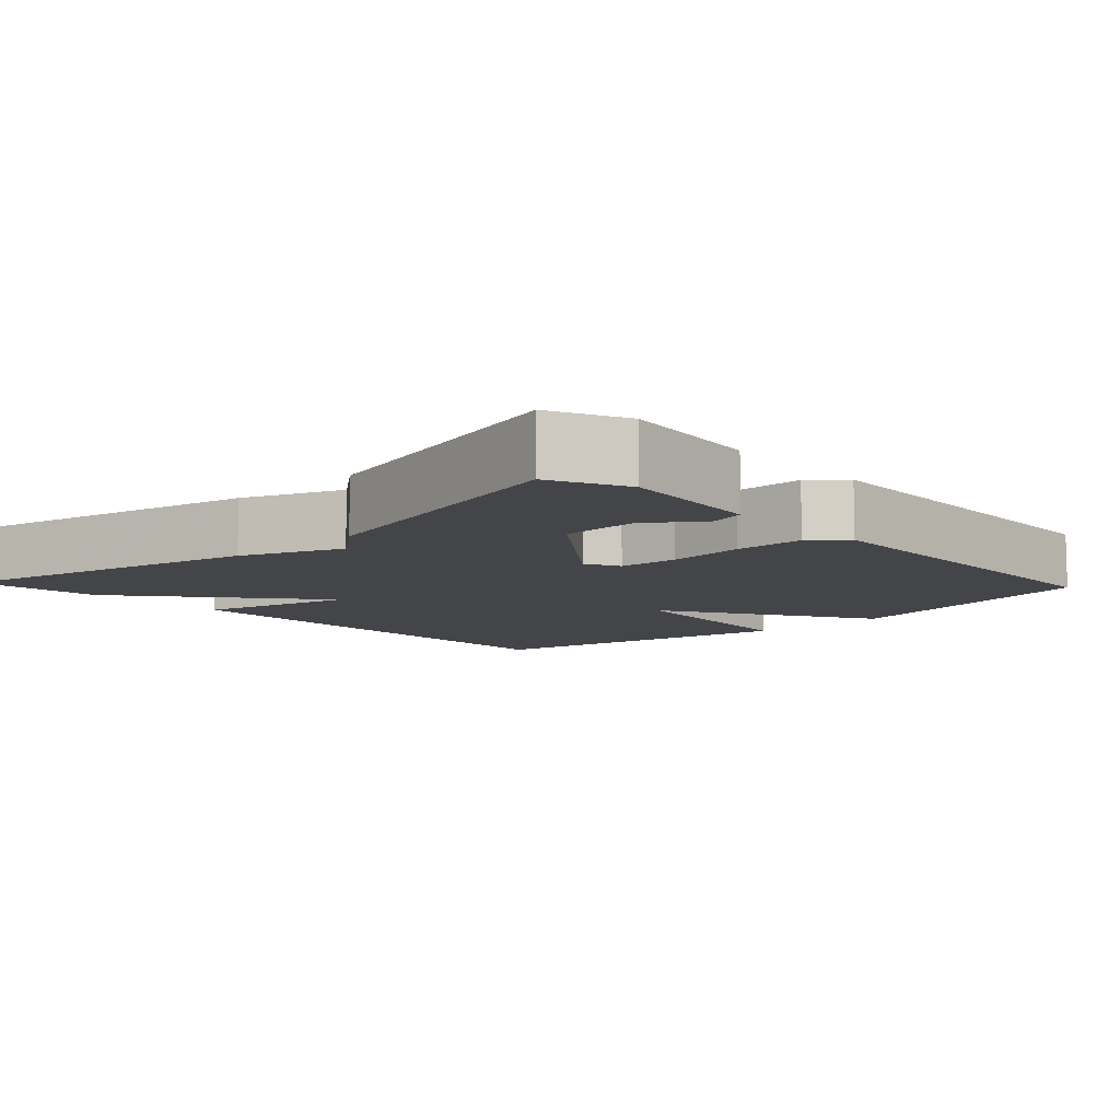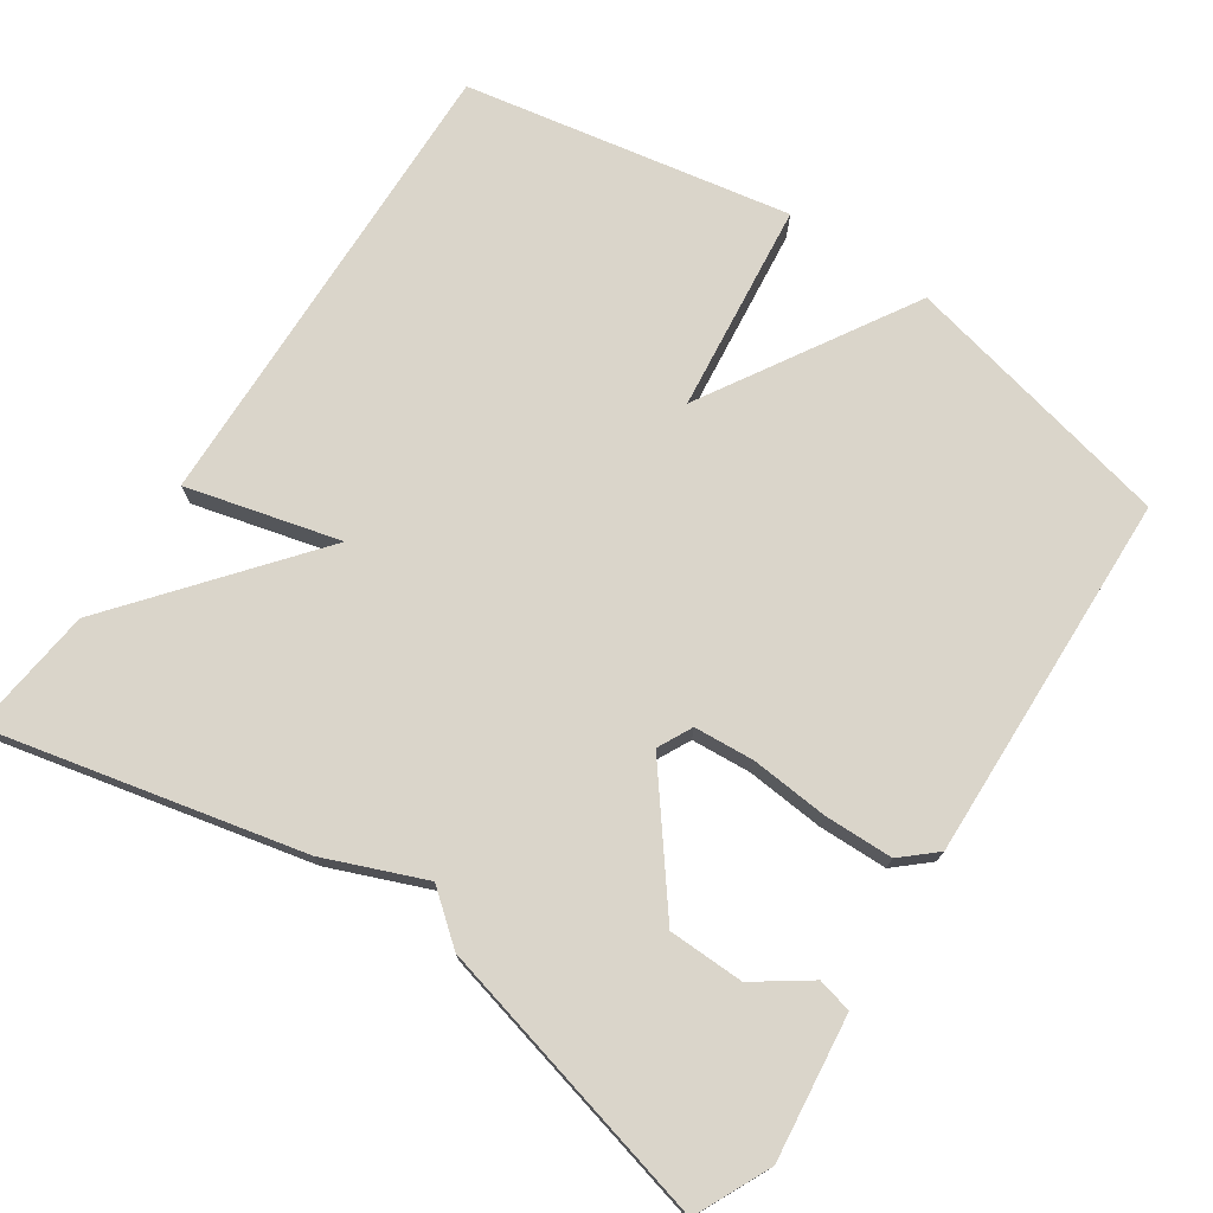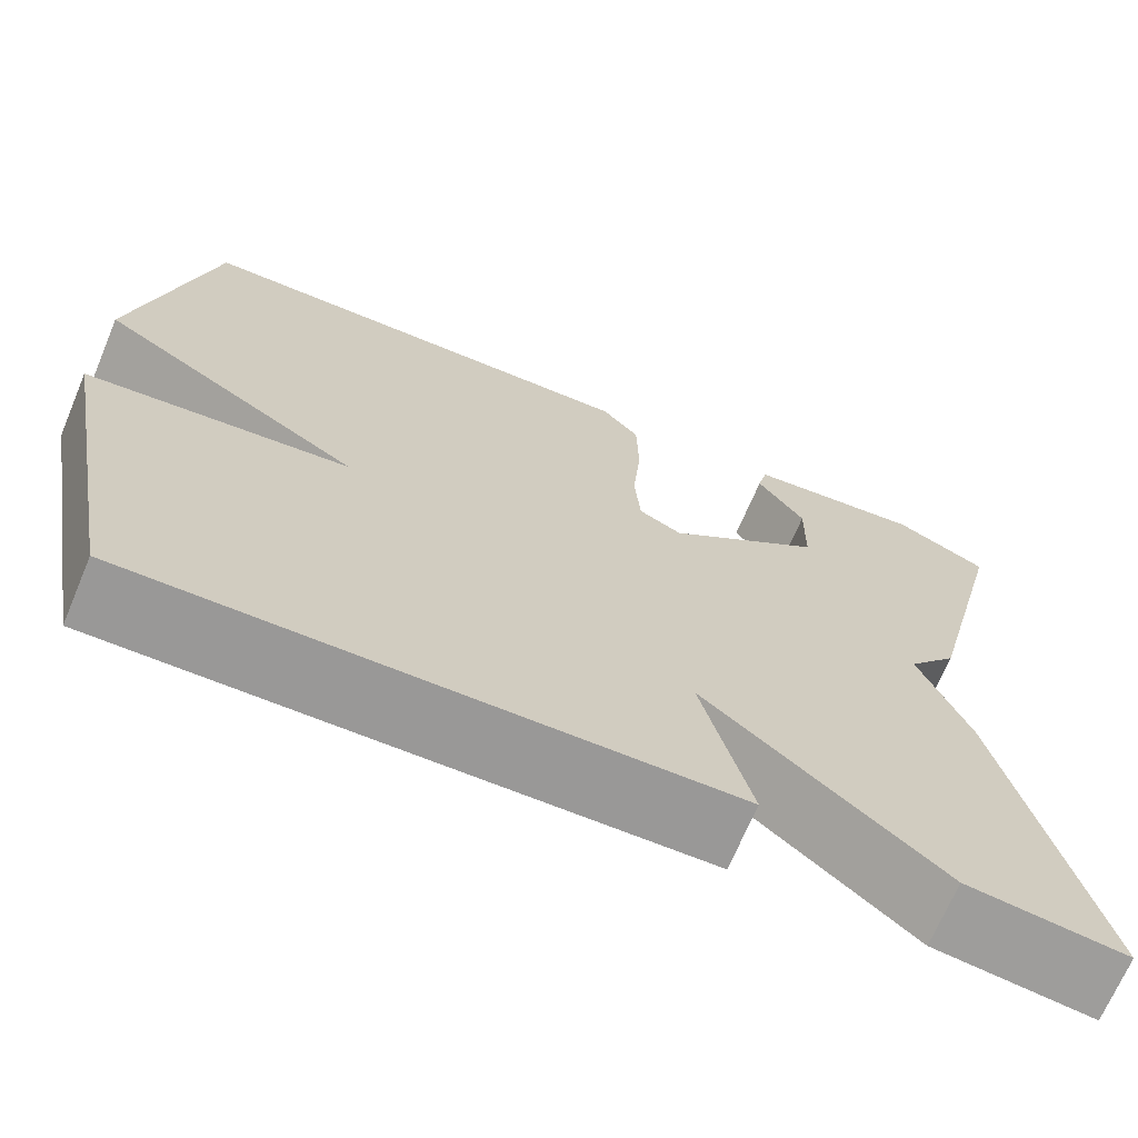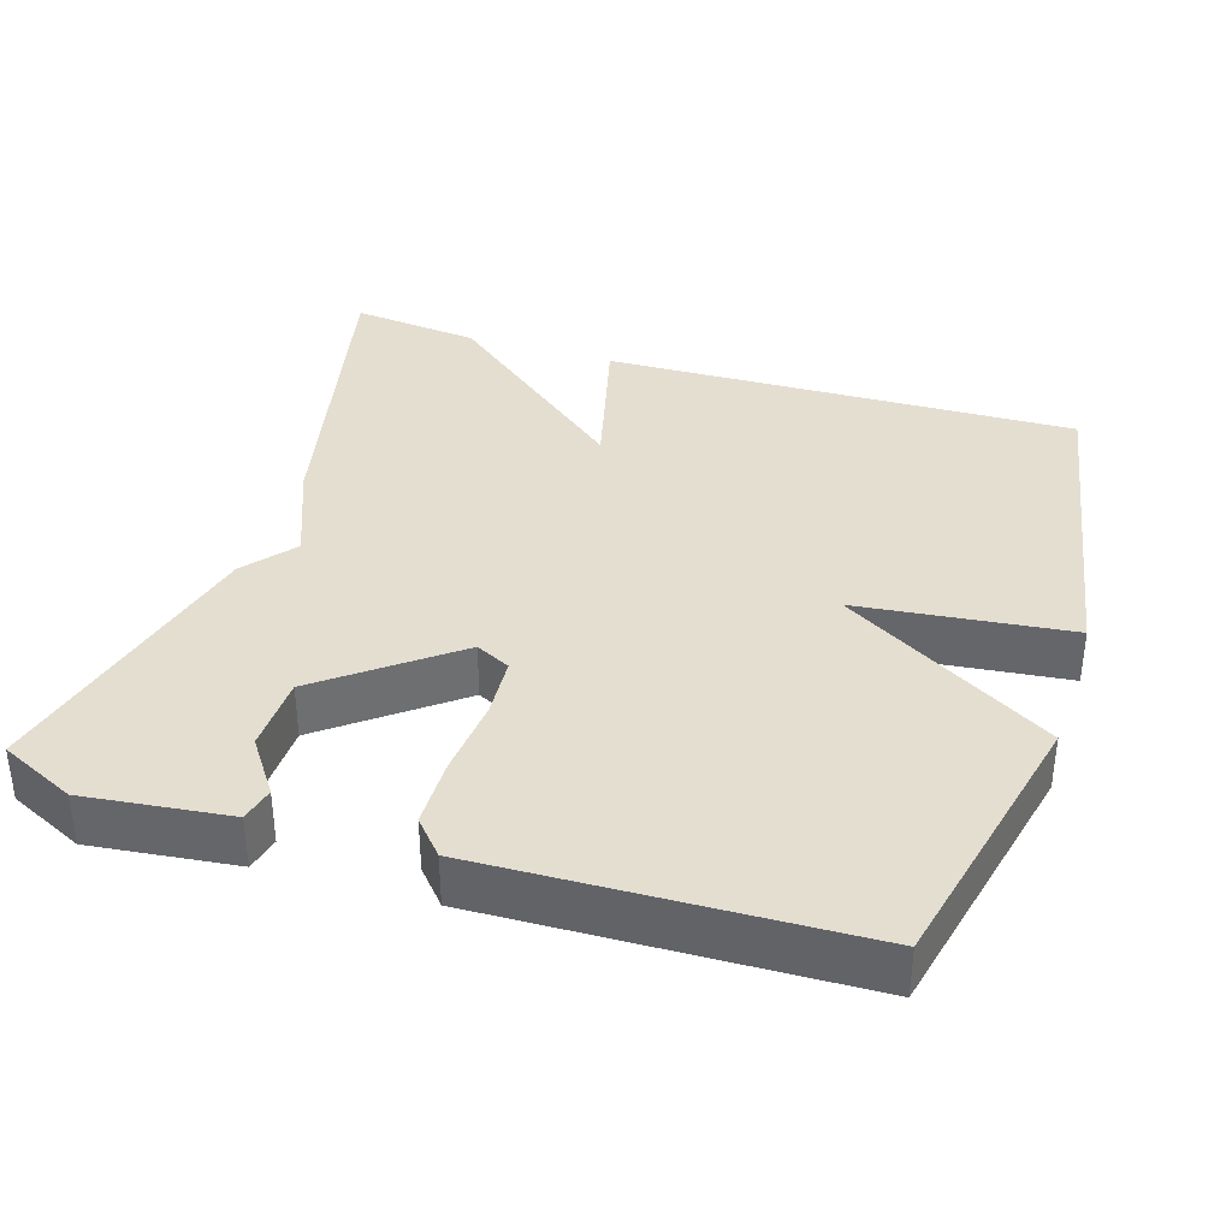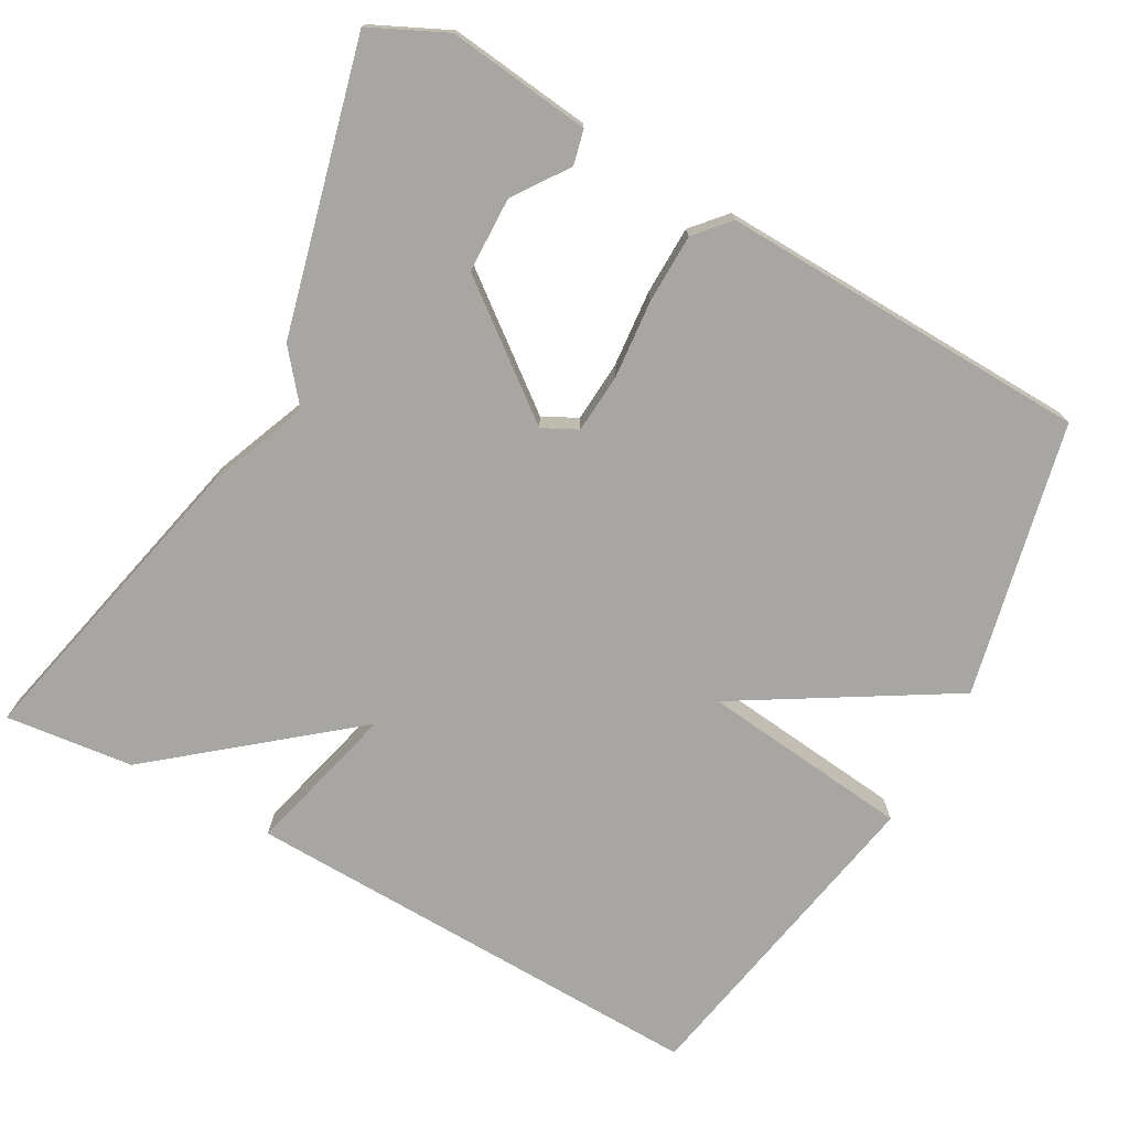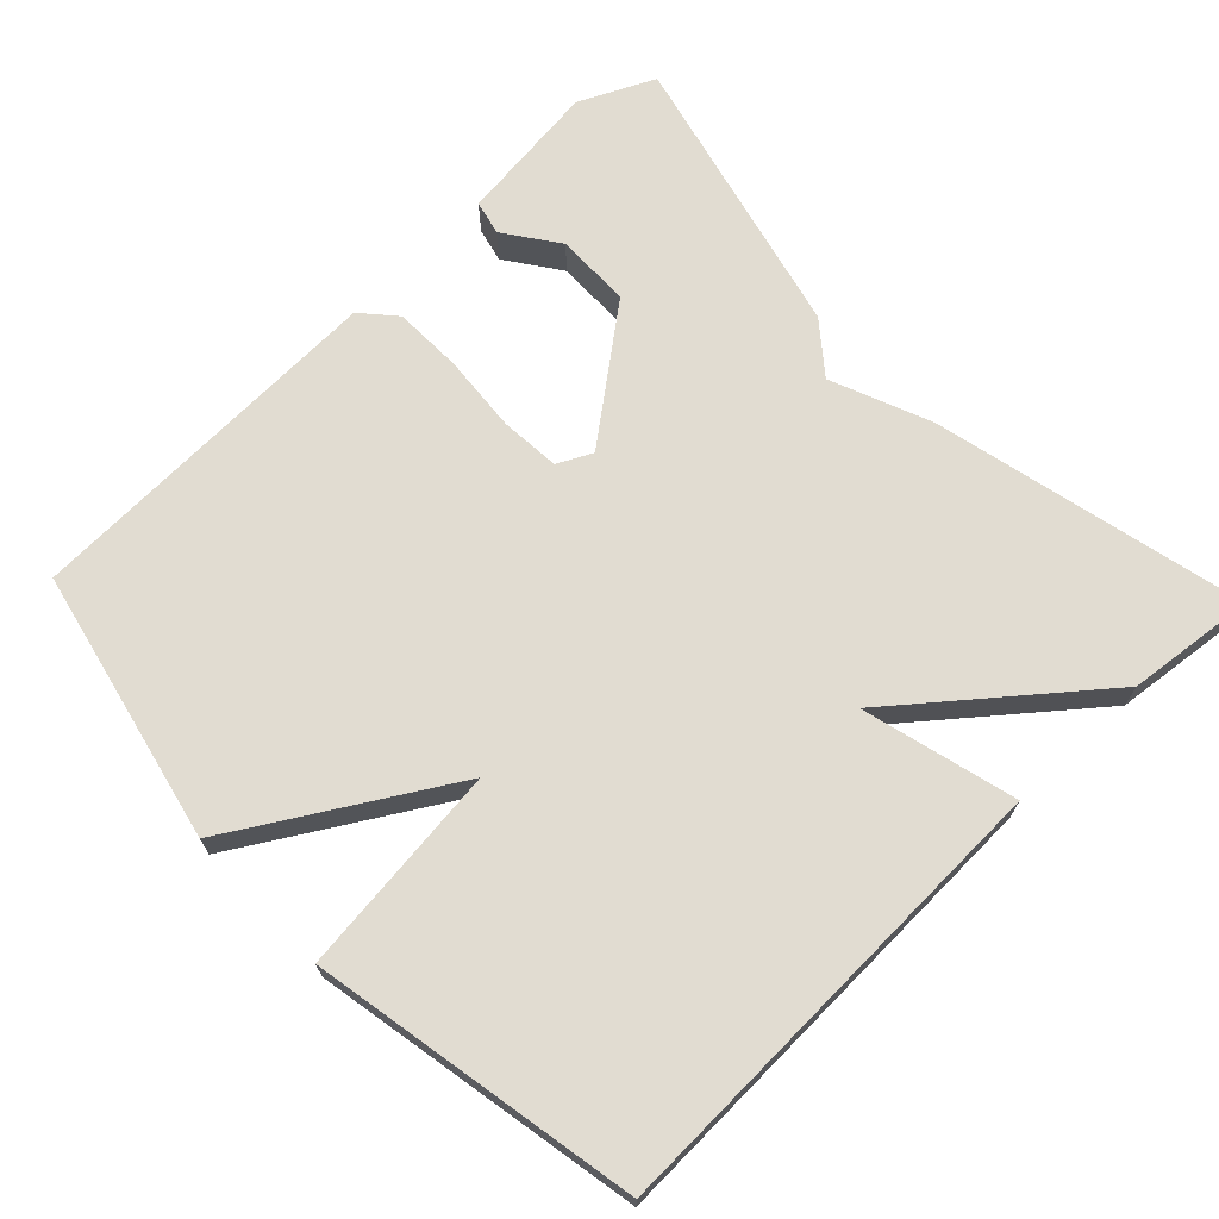
<metadata>
{"format":"obj","ext":"obj","renderer":"f3d","projection":"perspective","resolution":1024,"background":"white","views":[{"elev":-9.1,"azim":-46.7,"up":"+Y"},{"elev":74.3,"azim":-56.0,"up":"+Y"},{"elev":-69.2,"azim":157.1,"up":"+Z"},{"elev":36.5,"azim":17.7,"up":"+Y"},{"elev":-74.1,"azim":-28.9,"up":"+Y"},{"elev":69.3,"azim":136.3,"up":"+Y"}]}
</metadata>
<code>
v -0.5 0.07 -0.5
v -0.405 0.07 -0.084
v -0.351 0.07 0.049
v -0.405 0.07 0.116
v -0.5 0.07 0.5
v -0.4 0.07 0.547
v -0.209 0.07 0.524
v -0.198 0.07 0.478
v -0.249 0.07 0.406
v -0.247 0.07 0.305
v -0.078 0.07 0.173
v -0.032 0.07 0.196
v -0.026 0.07 0.276
v -0.035 0.07 0.38
v -0.033 0.07 0.472
v 0.007 0.07 0.517
v 0.5 0.07 0.5
v 0.581 0.07 0.135
v 0.3 0.07 -0.033
v 0.581 0.07 -0.065
v 0.5 0.07 -0.5
v -0.129 0.07 -0.481
v -0.076 0.07 -0.276
v -0.329 0.07 -0.481
v -0.5 0 -0.5
v -0.405 0 -0.084
v -0.351 0 0.049
v -0.405 0 0.116
v -0.5 0 0.5
v -0.4 0 0.547
v -0.209 0 0.524
v -0.198 0 0.478
v -0.249 0 0.406
v -0.247 0 0.305
v -0.078 0 0.173
v -0.032 0 0.196
v -0.026 0 0.276
v -0.035 0 0.38
v -0.033 0 0.472
v 0.007 0 0.517
v 0.5 0 0.5
v 0.581 0 0.135
v 0.3 0 -0.033
v 0.581 0 -0.065
v 0.5 0 -0.5
v -0.129 0 -0.481
v -0.076 0 -0.276
v -0.329 0 -0.481
f 1 2 3
f 24 1 3
f 23 24 3
f 21 22 23
f 20 21 23
f 19 20 23
f 19 23 3 4
f 17 18 19
f 16 17 19
f 15 16 19
f 14 15 19
f 13 14 19
f 12 13 19
f 11 12 19
f 11 19 4
f 10 11 4 5
f 9 10 5 6
f 6 7 8 9
f 27 26 25
f 27 25 48
f 27 48 47
f 47 46 45
f 47 45 44
f 47 44 43
f 28 27 47 43
f 43 42 41
f 43 41 40
f 43 40 39
f 43 39 38
f 43 38 37
f 43 37 36
f 43 36 35
f 28 43 35
f 29 28 35 34
f 30 29 34 33
f 33 32 31 30
f 1 25 26 2
f 2 26 27 3
f 3 27 28 4
f 4 28 29 5
f 5 29 30 6
f 6 30 31 7
f 7 31 32 8
f 8 32 33 9
f 9 33 34 10
f 10 34 35 11
f 11 35 36 12
f 12 36 37 13
f 13 37 38 14
f 14 38 39 15
f 15 39 40 16
f 16 40 41 17
f 17 41 42 18
f 18 42 43 19
f 19 43 44 20
f 20 44 45 21
f 21 45 46 22
f 22 46 47 23
f 23 47 48 24
f 24 48 25 1

</code>
